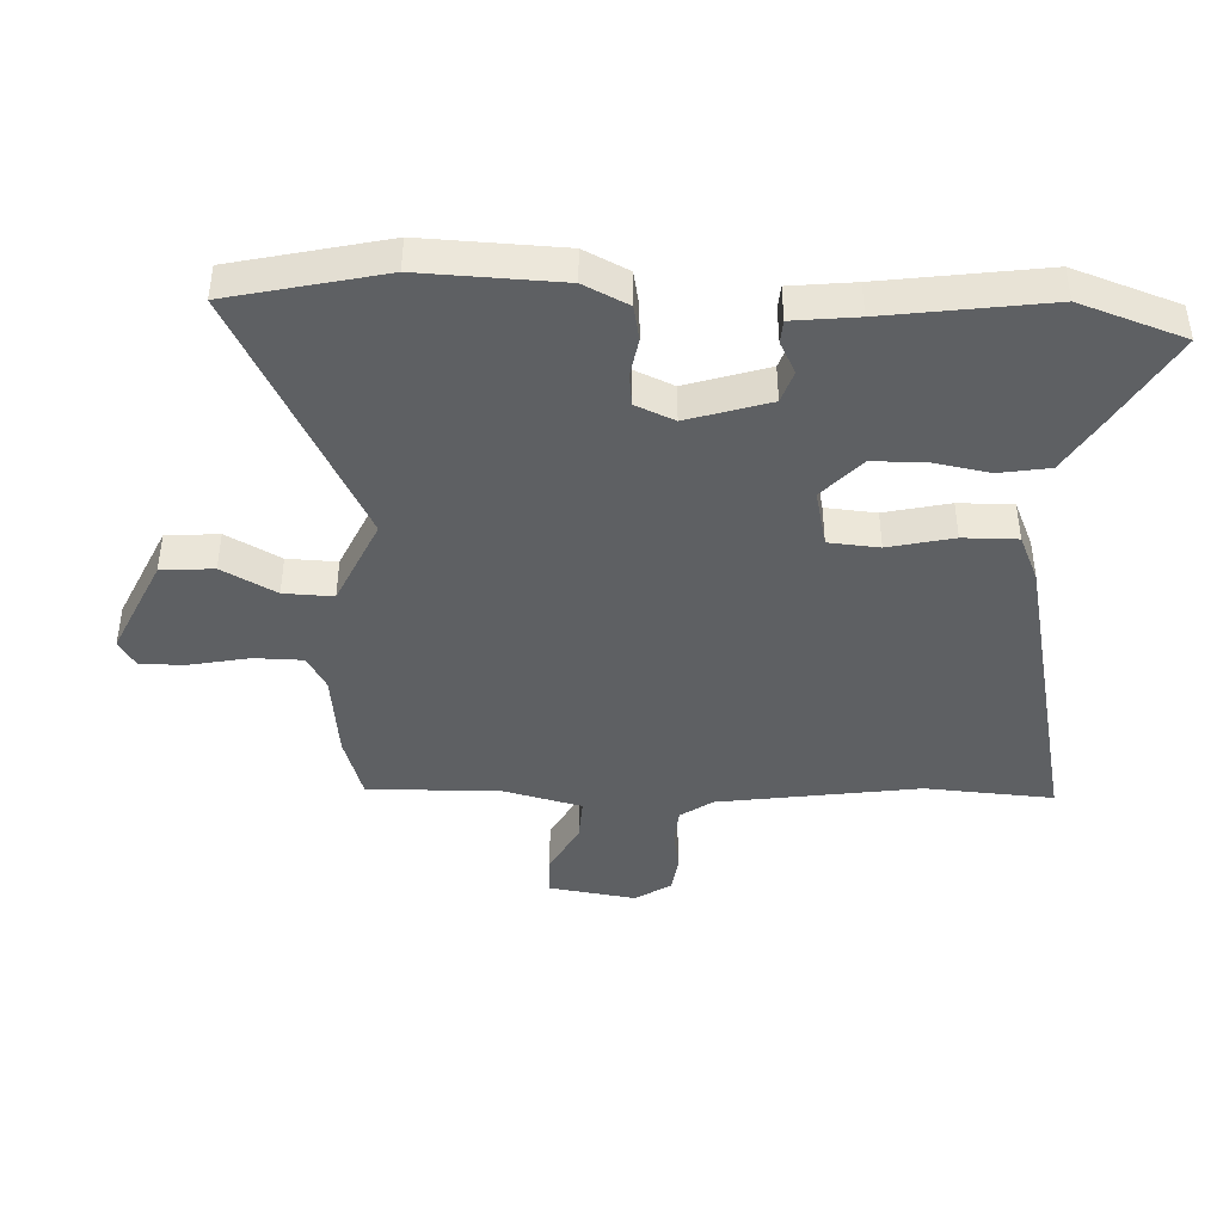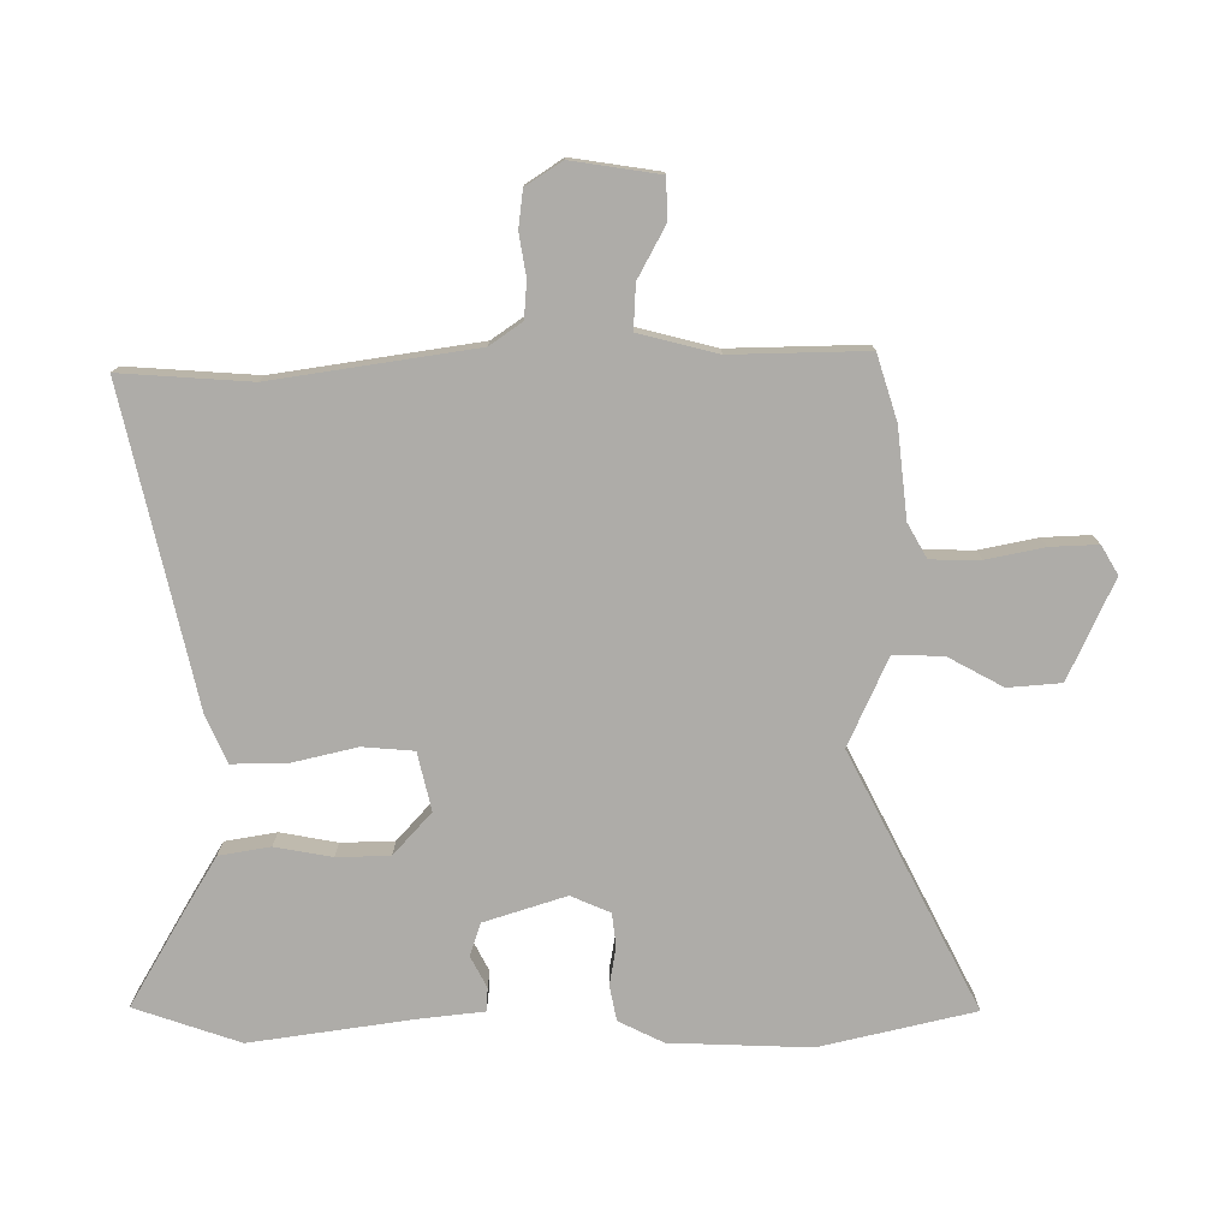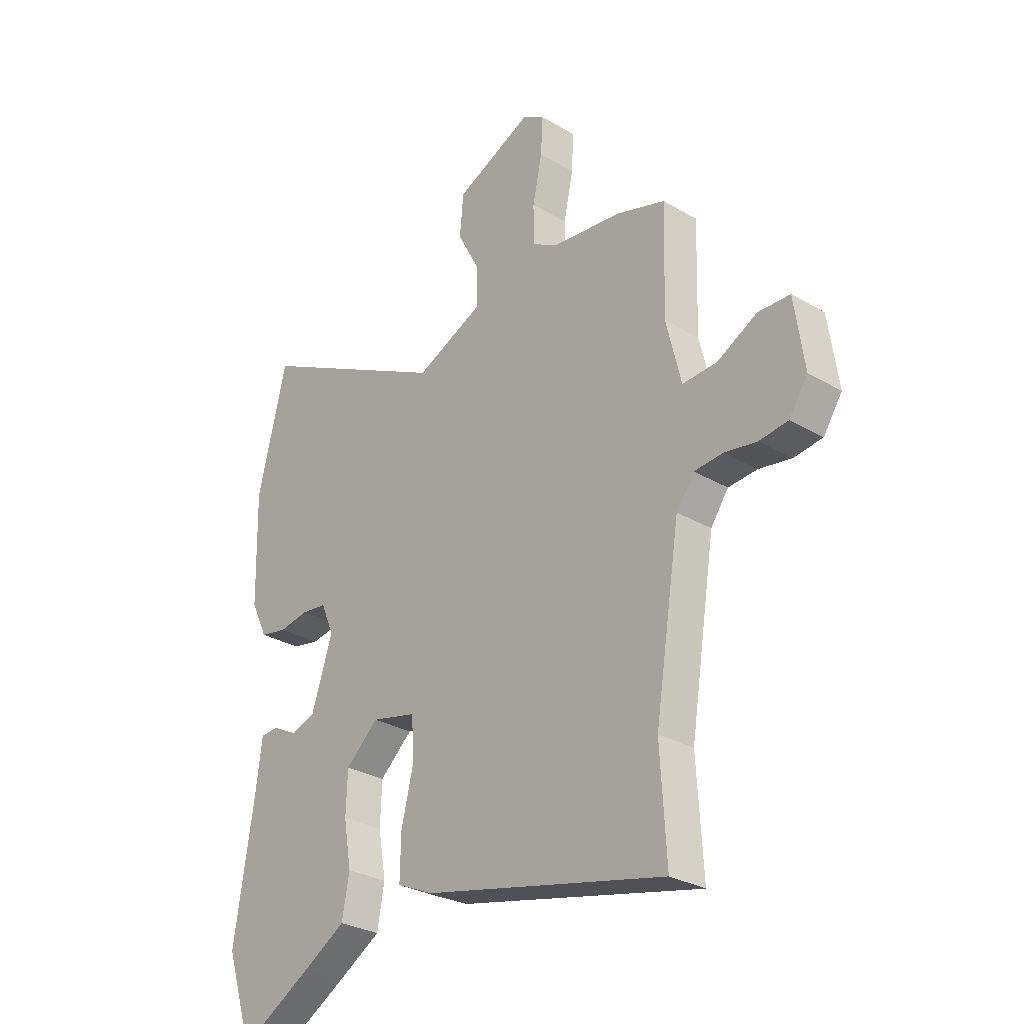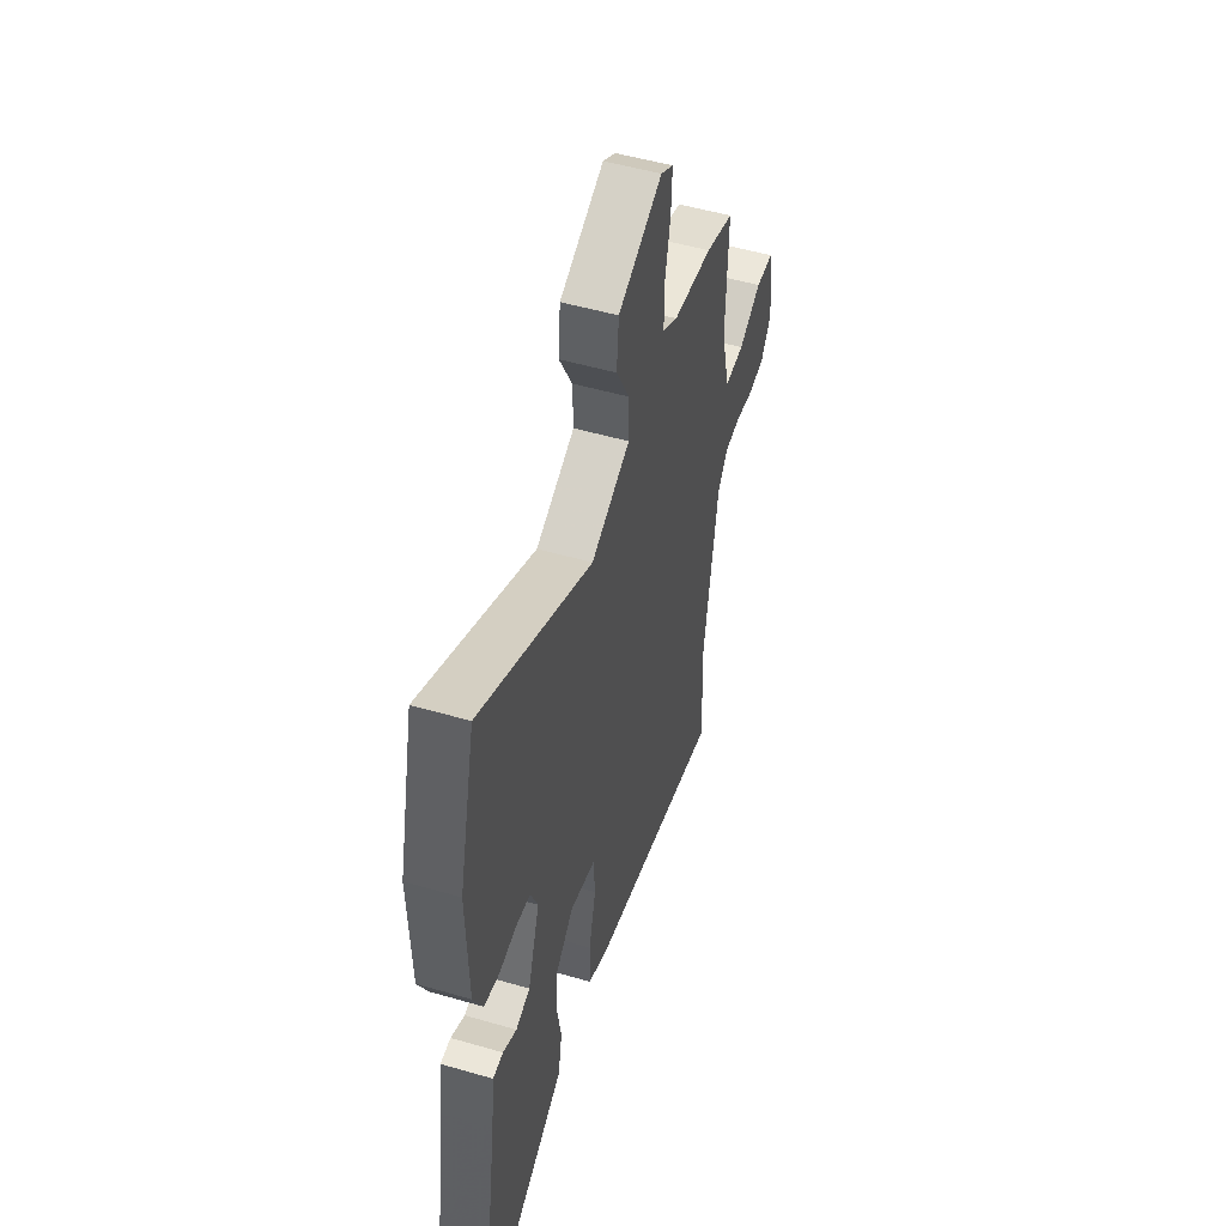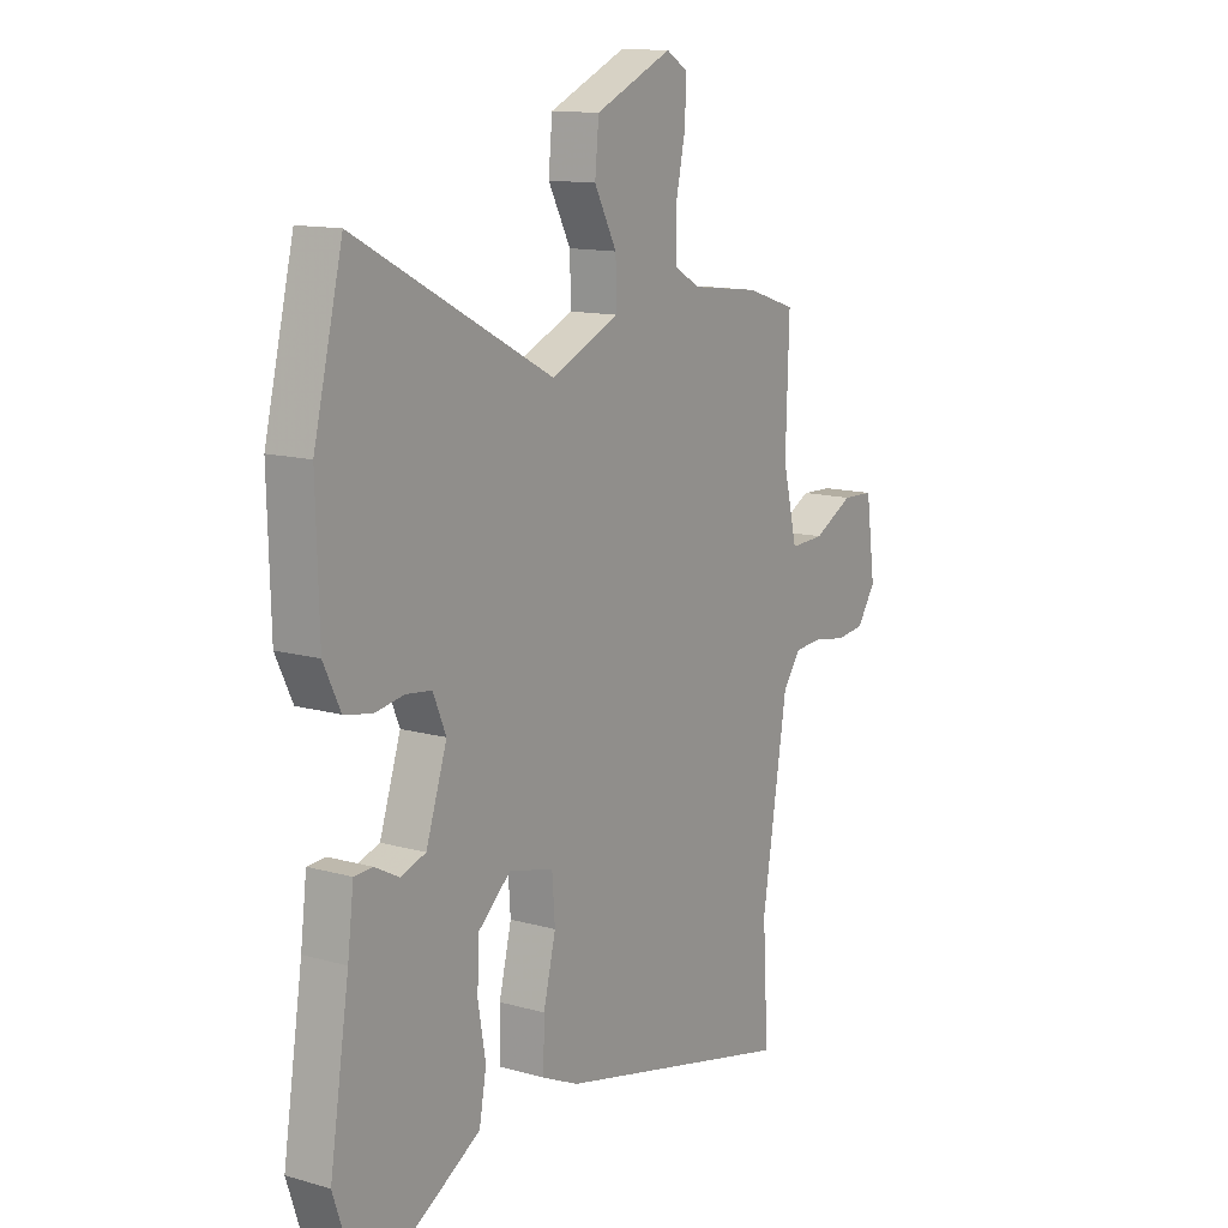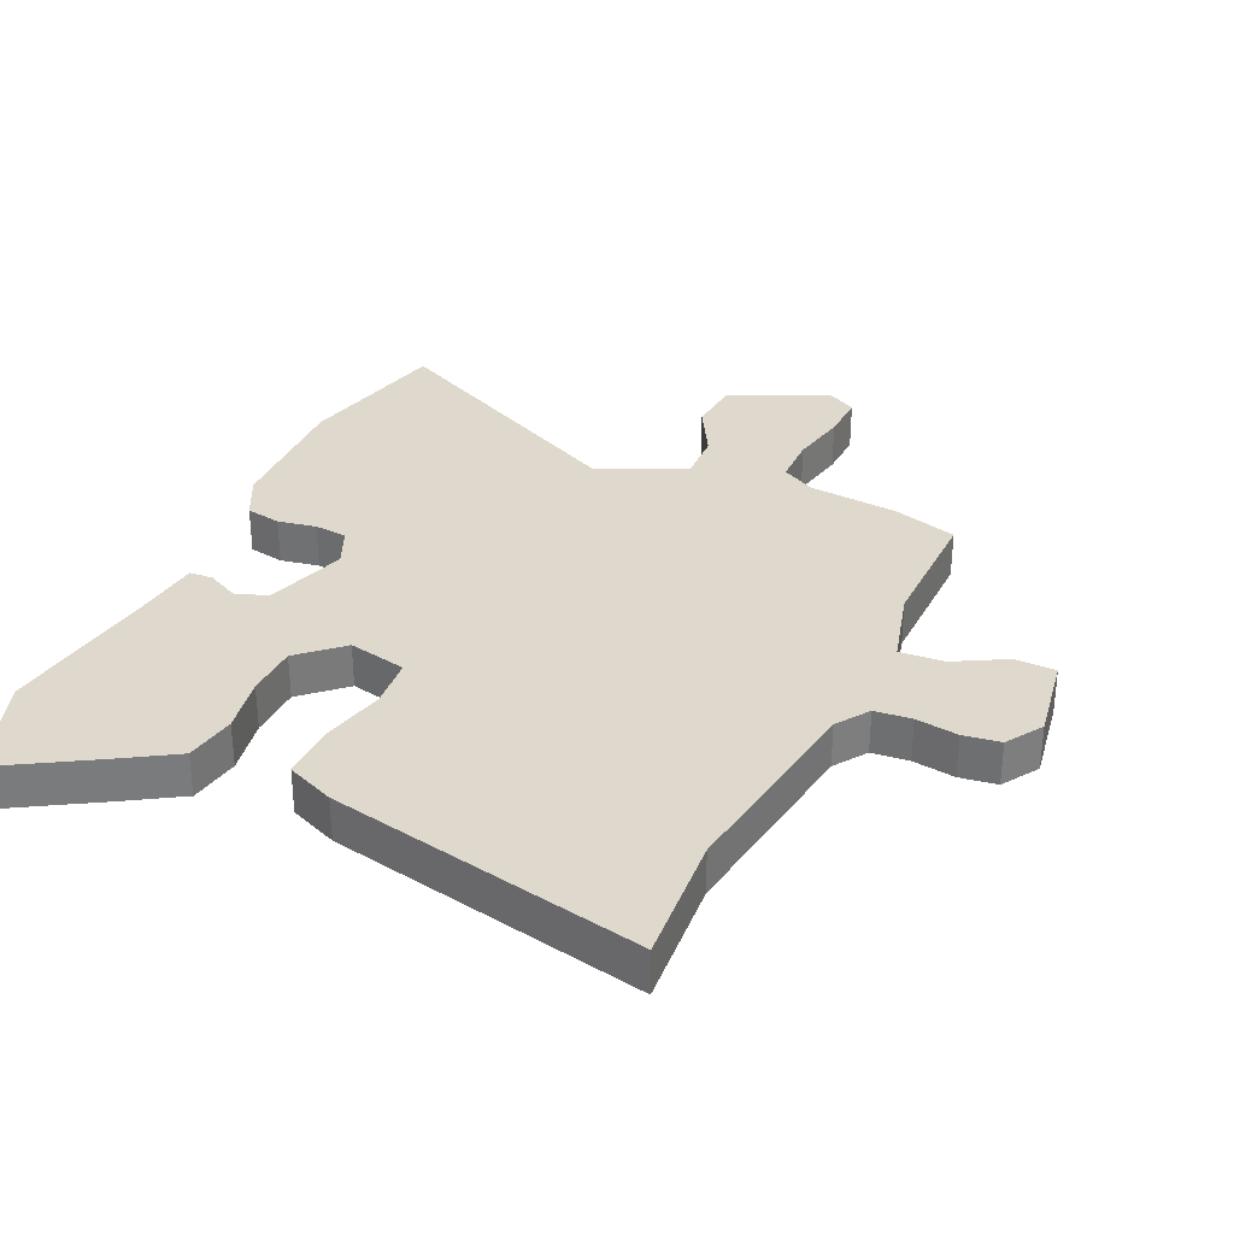
<metadata>
{"format":"obj","ext":"obj","renderer":"f3d","projection":"perspective","resolution":1024,"background":"white","views":[{"elev":-42.6,"azim":86.8,"up":"+Y"},{"elev":-76.8,"azim":-90.4,"up":"+Y"},{"elev":-29.5,"azim":-130.9,"up":"+Z"},{"elev":51.6,"azim":107.5,"up":"+Z"},{"elev":12.9,"azim":123.0,"up":"+Z"},{"elev":32.1,"azim":-156.5,"up":"+Y"}]}
</metadata>
<code>
v -0.545 0.07 0.485
v -0.441 0.07 0.519
v -0.296 0.07 0.537
v -0.241 0.07 0.569
v -0.241 0.07 0.649
v -0.261 0.07 0.743
v -0.265 0.07 0.82
v -0.219 0.07 0.848
v -0.057 0.07 0.776
v -0.049 0.07 0.69
v -0.096 0.07 0.601
v -0.098 0.07 0.52
v 0.046 0.07 0.457
v 0.458 0.07 0.673
v 0.519 0.07 0.423
v 0.513 0.07 0.195
v 0.478 0.07 0.122
v 0.421 0.07 0.11
v 0.358 0.07 0.12
v 0.305 0.07 0.113
v 0.278 0.07 0.049
v 0.322 0.07 -0.084
v 0.375 0.07 -0.101
v 0.426 0.07 -0.074
v 0.464 0.07 -0.076
v 0.477 0.07 -0.181
v 0.518 0.07 -0.445
v 0.461 0.07 -0.617
v 0.311 0.07 -0.532
v 0.219 0.07 -0.478
v 0.204 0.07 -0.395
v 0.22 0.07 -0.302
v 0.217 0.07 -0.216
v 0.148 0.07 -0.155
v 0.054 0.07 -0.178
v 0.048 0.07 -0.261
v 0.074 0.07 -0.367
v 0.076 0.07 -0.456
v -0.001 0.07 -0.491
v -0.506 0.07 -0.61
v -0.494 0.07 -0.399
v -0.547 0.07 -0.07
v -0.584 0.07 -0.018
v -0.644 0.07 -0.014
v -0.712 0.07 -0.026
v -0.772 0.07 -0.019
v -0.811 0.07 0.039
v -0.791 0.07 0.182
v -0.725 0.07 0.185
v -0.641 0.07 0.141
v -0.569 0.07 0.138
v -0.538 0.07 0.266
v -0.545 0 0.485
v -0.441 0 0.519
v -0.296 0 0.537
v -0.241 0 0.569
v -0.241 0 0.649
v -0.261 0 0.743
v -0.265 0 0.82
v -0.219 0 0.848
v -0.057 0 0.776
v -0.049 0 0.69
v -0.096 0 0.601
v -0.098 0 0.52
v 0.046 0 0.457
v 0.458 0 0.673
v 0.519 0 0.423
v 0.513 0 0.195
v 0.478 0 0.122
v 0.421 0 0.11
v 0.358 0 0.12
v 0.305 0 0.113
v 0.278 0 0.049
v 0.322 0 -0.084
v 0.375 0 -0.101
v 0.426 0 -0.074
v 0.464 0 -0.076
v 0.477 0 -0.181
v 0.518 0 -0.445
v 0.461 0 -0.617
v 0.311 0 -0.532
v 0.219 0 -0.478
v 0.204 0 -0.395
v 0.22 0 -0.302
v 0.217 0 -0.216
v 0.148 0 -0.155
v 0.054 0 -0.178
v 0.048 0 -0.261
v 0.074 0 -0.367
v 0.076 0 -0.456
v -0.001 0 -0.491
v -0.506 0 -0.61
v -0.494 0 -0.399
v -0.547 0 -0.07
v -0.584 0 -0.018
v -0.644 0 -0.014
v -0.712 0 -0.026
v -0.772 0 -0.019
v -0.811 0 0.039
v -0.791 0 0.182
v -0.725 0 0.185
v -0.641 0 0.141
v -0.569 0 0.138
v -0.538 0 0.266
f 47 48 49 50
f 47 50 51
f 44 45 46 47
f 43 44 47 51
f 42 43 51 52
f 38 39 40 41
f 36 37 38 41
f 35 36 41 42
f 34 35 42 52
f 29 30 31 32
f 29 32 33
f 26 27 28 29
f 26 29 33
f 23 24 25 26
f 22 23 26 33
f 21 22 33 34
f 16 17 18 19
f 16 19 20
f 13 14 15 16
f 12 13 16 20
f 8 9 10 11
f 8 11 12
f 5 6 7 8
f 4 5 8 12
f 3 4 12 20
f 20 21 34 52
f 3 20 52
f 1 2 3 52
f 102 101 100 99
f 103 102 99
f 99 98 97 96
f 103 99 96 95
f 104 103 95 94
f 93 92 91 90
f 93 90 89 88
f 94 93 88 87
f 104 94 87 86
f 84 83 82 81
f 85 84 81
f 81 80 79 78
f 85 81 78
f 78 77 76 75
f 85 78 75 74
f 86 85 74 73
f 71 70 69 68
f 72 71 68
f 68 67 66 65
f 72 68 65 64
f 63 62 61 60
f 64 63 60
f 60 59 58 57
f 64 60 57 56
f 72 64 56 55
f 104 86 73 72
f 104 72 55
f 104 55 54 53
f 1 53 54 2
f 2 54 55 3
f 3 55 56 4
f 4 56 57 5
f 5 57 58 6
f 6 58 59 7
f 7 59 60 8
f 8 60 61 9
f 9 61 62 10
f 10 62 63 11
f 11 63 64 12
f 12 64 65 13
f 13 65 66 14
f 14 66 67 15
f 15 67 68 16
f 16 68 69 17
f 17 69 70 18
f 18 70 71 19
f 19 71 72 20
f 20 72 73 21
f 21 73 74 22
f 22 74 75 23
f 23 75 76 24
f 24 76 77 25
f 25 77 78 26
f 26 78 79 27
f 27 79 80 28
f 28 80 81 29
f 29 81 82 30
f 30 82 83 31
f 31 83 84 32
f 32 84 85 33
f 33 85 86 34
f 34 86 87 35
f 35 87 88 36
f 36 88 89 37
f 37 89 90 38
f 38 90 91 39
f 39 91 92 40
f 40 92 93 41
f 41 93 94 42
f 42 94 95 43
f 43 95 96 44
f 44 96 97 45
f 45 97 98 46
f 46 98 99 47
f 47 99 100 48
f 48 100 101 49
f 49 101 102 50
f 50 102 103 51
f 51 103 104 52
f 52 104 53 1

</code>
